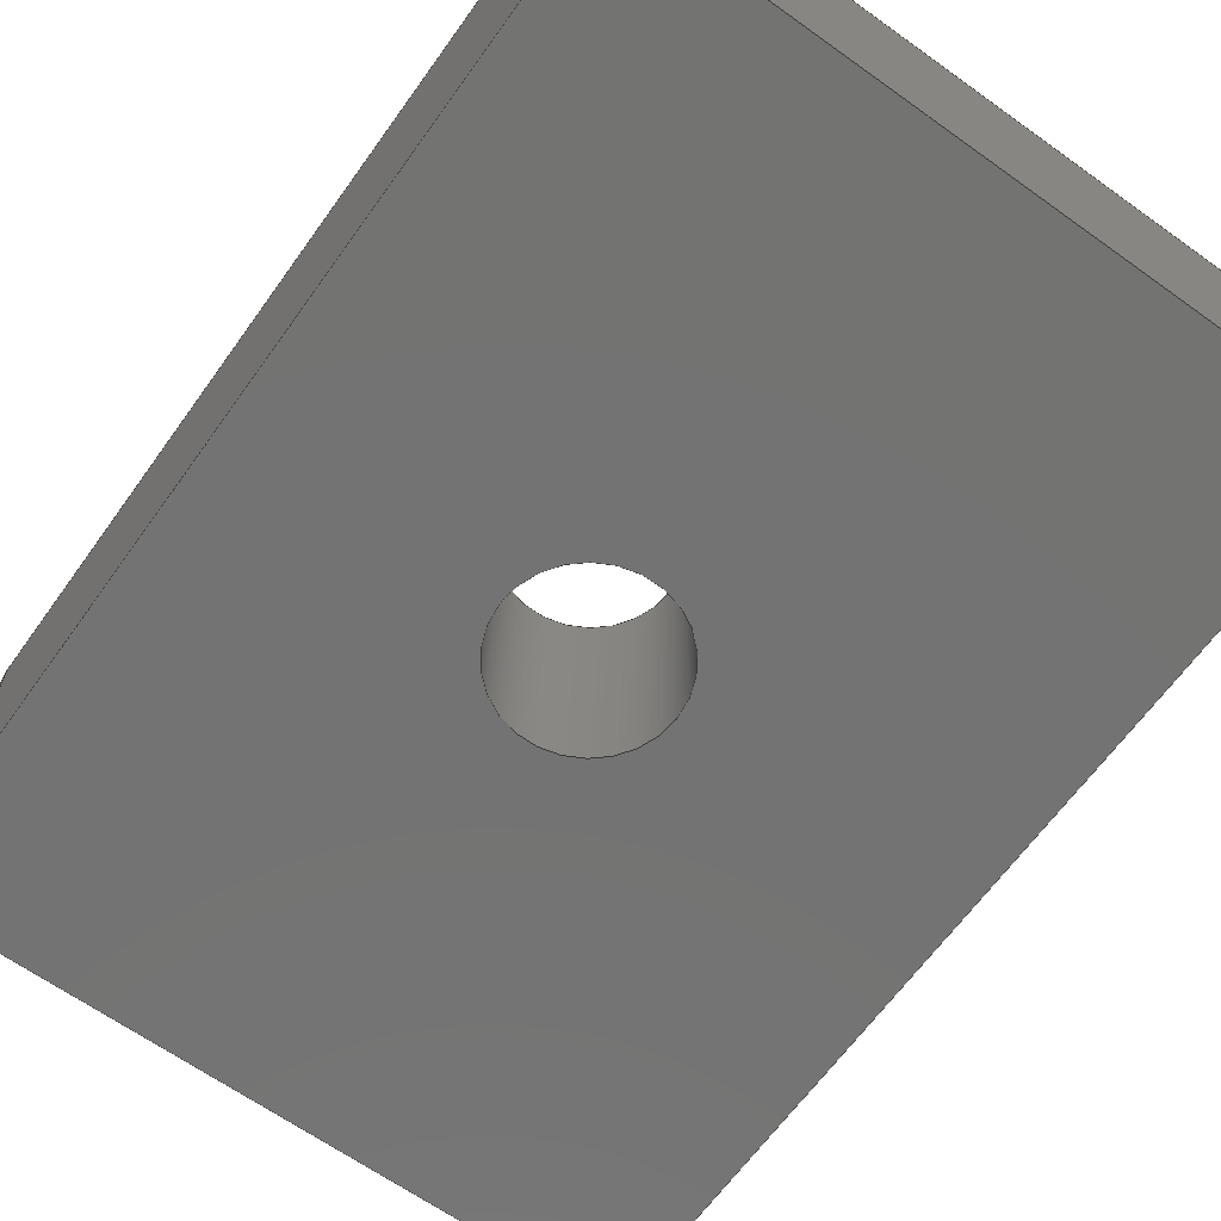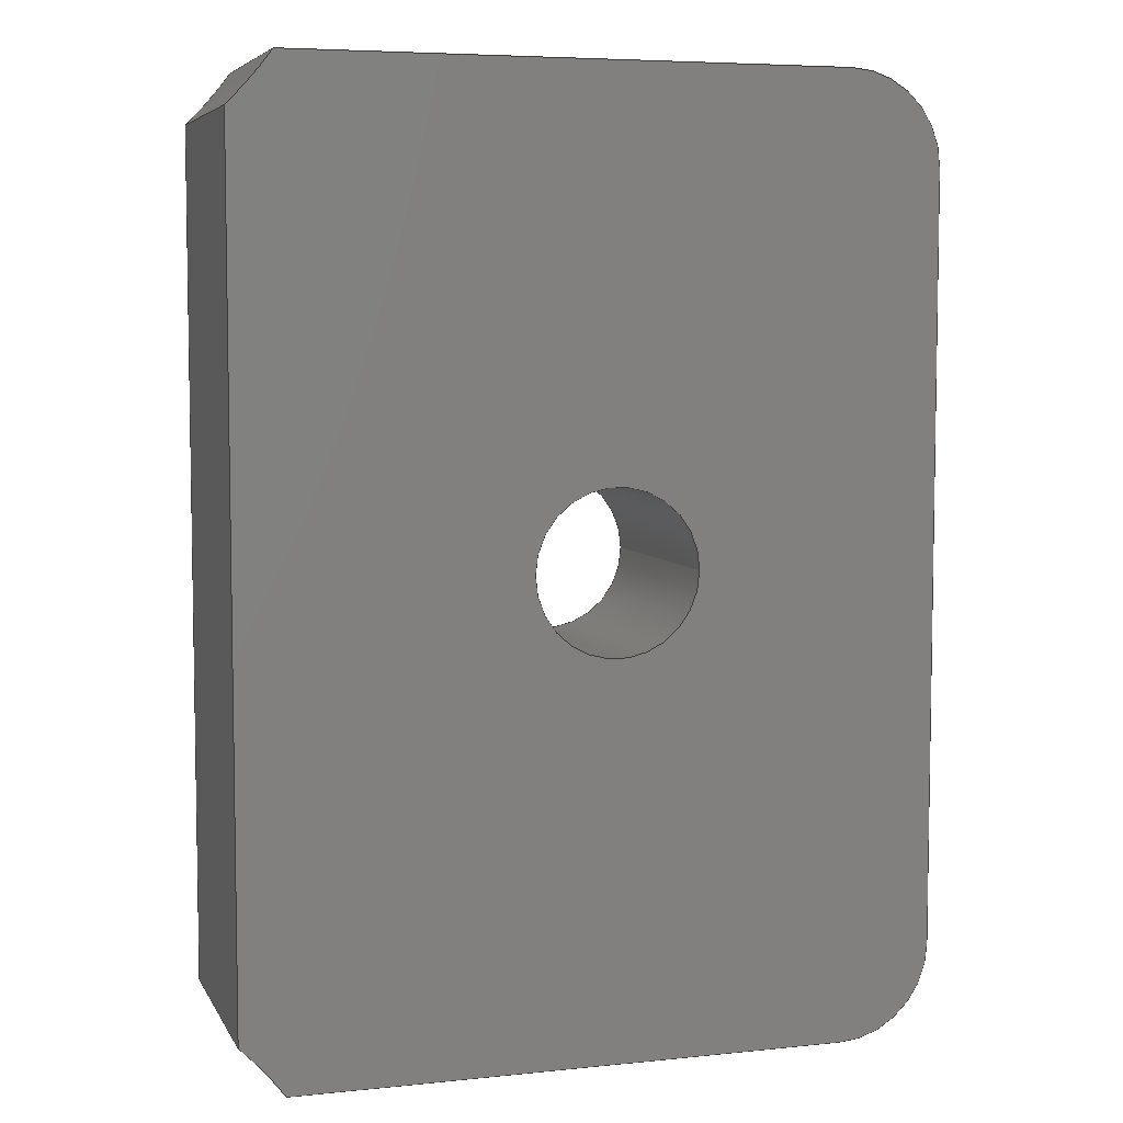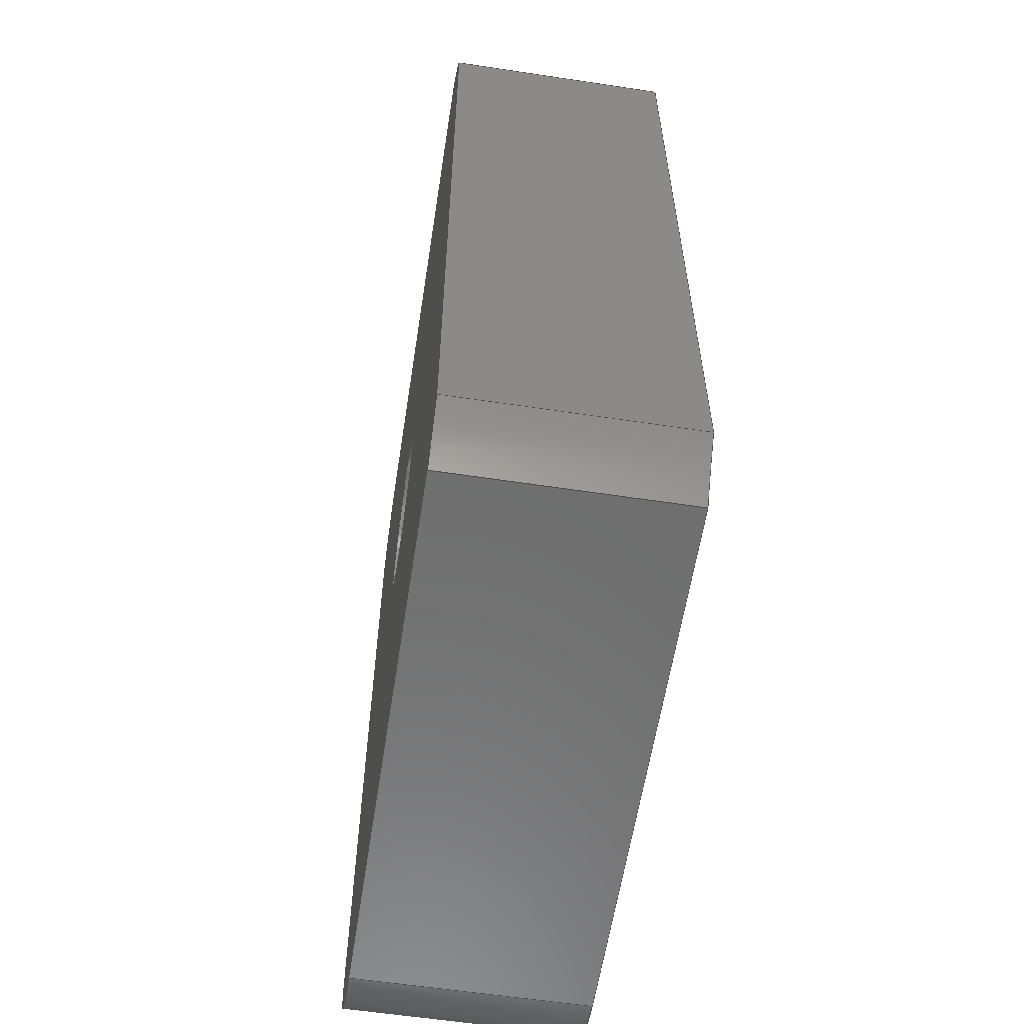
<metadata>
{"format":"step","ext":"step","renderer":"f3d","projection":"perspective","resolution":1024,"background":"white","views":[{"elev":-65.2,"azim":-35.7,"up":"+Z"},{"elev":6.0,"azim":162.7,"up":"+Y"},{"elev":-59.8,"azim":81.2,"up":"+Y"}]}
</metadata>
<code>
ISO-10303-21;
DATA;
#1=MECHANICAL_DESIGN_GEOMETRIC_PRESENTATION_REPRESENTATION('',(#4),#341);
#2=SHAPE_REPRESENTATION_RELATIONSHIP('SRR','None',#347,#3);
#3=ADVANCED_BREP_SHAPE_REPRESENTATION('',(#5),#340);
#4=STYLED_ITEM('',(#356),#5);
#5=MANIFOLD_SOLID_BREP('18650_BatterySpacer',#197);
#6=FACE_BOUND('',#35,.T.);
#7=FACE_BOUND('',#37,.T.);
#8=PLANE('',#202);
#9=PLANE('',#206);
#10=PLANE('',#210);
#11=PLANE('',#214);
#12=PLANE('',#218);
#13=PLANE('',#219);
#14=FACE_OUTER_BOUND('',#25,.T.);
#15=FACE_OUTER_BOUND('',#26,.T.);
#16=FACE_OUTER_BOUND('',#27,.T.);
#17=FACE_OUTER_BOUND('',#28,.T.);
#18=FACE_OUTER_BOUND('',#29,.T.);
#19=FACE_OUTER_BOUND('',#30,.T.);
#20=FACE_OUTER_BOUND('',#31,.T.);
#21=FACE_OUTER_BOUND('',#32,.T.);
#22=FACE_OUTER_BOUND('',#33,.T.);
#23=FACE_OUTER_BOUND('',#34,.T.);
#24=FACE_OUTER_BOUND('',#36,.T.);
#25=EDGE_LOOP('',(#127,#128,#129,#130));
#26=EDGE_LOOP('',(#131,#132,#133,#134));
#27=EDGE_LOOP('',(#135,#136,#137,#138));
#28=EDGE_LOOP('',(#139,#140,#141,#142));
#29=EDGE_LOOP('',(#143,#144,#145,#146));
#30=EDGE_LOOP('',(#147,#148,#149,#150));
#31=EDGE_LOOP('',(#151,#152,#153,#154));
#32=EDGE_LOOP('',(#155,#156,#157,#158));
#33=EDGE_LOOP('',(#159,#160,#161,#162));
#34=EDGE_LOOP('',(#163,#164,#165,#166,#167,#168,#169,#170));
#35=EDGE_LOOP('',(#171));
#36=EDGE_LOOP('',(#172,#173,#174,#175,#176,#177,#178,#179));
#37=EDGE_LOOP('',(#180));
#38=LINE('',#286,#55);
#39=LINE('',#291,#56);
#40=LINE('',#293,#57);
#41=LINE('',#295,#58);
#42=LINE('',#296,#59);
#43=LINE('',#302,#60);
#44=LINE('',#305,#61);
#45=LINE('',#307,#62);
#46=LINE('',#308,#63);
#47=LINE('',#314,#64);
#48=LINE('',#317,#65);
#49=LINE('',#319,#66);
#50=LINE('',#320,#67);
#51=LINE('',#326,#68);
#52=LINE('',#329,#69);
#53=LINE('',#331,#70);
#54=LINE('',#332,#71);
#55=VECTOR('',#226,1.75);
#56=VECTOR('',#231,10);
#57=VECTOR('',#232,10);
#58=VECTOR('',#233,10);
#59=VECTOR('',#234,10);
#60=VECTOR('',#241,10);
#61=VECTOR('',#244,10);
#62=VECTOR('',#245,10);
#63=VECTOR('',#246,10);
#64=VECTOR('',#253,10);
#65=VECTOR('',#256,10);
#66=VECTOR('',#257,10);
#67=VECTOR('',#258,10);
#68=VECTOR('',#265,10);
#69=VECTOR('',#268,10);
#70=VECTOR('',#269,10);
#71=VECTOR('',#270,10);
#72=CIRCLE('',#200,1.75);
#73=CIRCLE('',#201,1.75);
#74=CIRCLE('',#204,2);
#75=CIRCLE('',#205,2);
#76=CIRCLE('',#208,8.5);
#77=CIRCLE('',#209,8.5);
#78=CIRCLE('',#212,8.5);
#79=CIRCLE('',#213,8.5);
#80=CIRCLE('',#216,2);
#81=CIRCLE('',#217,2);
#82=VERTEX_POINT('',#283);
#83=VERTEX_POINT('',#285);
#84=VERTEX_POINT('',#289);
#85=VERTEX_POINT('',#290);
#86=VERTEX_POINT('',#292);
#87=VERTEX_POINT('',#294);
#88=VERTEX_POINT('',#298);
#89=VERTEX_POINT('',#300);
#90=VERTEX_POINT('',#304);
#91=VERTEX_POINT('',#306);
#92=VERTEX_POINT('',#310);
#93=VERTEX_POINT('',#312);
#94=VERTEX_POINT('',#316);
#95=VERTEX_POINT('',#318);
#96=VERTEX_POINT('',#322);
#97=VERTEX_POINT('',#324);
#98=VERTEX_POINT('',#328);
#99=VERTEX_POINT('',#330);
#100=EDGE_CURVE('',#82,#82,#72,.T.);
#101=EDGE_CURVE('',#82,#83,#38,.T.);
#102=EDGE_CURVE('',#83,#83,#73,.T.);
#103=EDGE_CURVE('',#84,#85,#39,.T.);
#104=EDGE_CURVE('',#84,#86,#40,.T.);
#105=EDGE_CURVE('',#87,#86,#41,.T.);
#106=EDGE_CURVE('',#85,#87,#42,.T.);
#107=EDGE_CURVE('',#85,#88,#74,.T.);
#108=EDGE_CURVE('',#89,#87,#75,.T.);
#109=EDGE_CURVE('',#88,#89,#43,.T.);
#110=EDGE_CURVE('',#88,#90,#44,.T.);
#111=EDGE_CURVE('',#91,#89,#45,.T.);
#112=EDGE_CURVE('',#90,#91,#46,.T.);
#113=EDGE_CURVE('',#90,#92,#76,.T.);
#114=EDGE_CURVE('',#93,#91,#77,.F.);
#115=EDGE_CURVE('',#92,#93,#47,.T.);
#116=EDGE_CURVE('',#92,#94,#48,.T.);
#117=EDGE_CURVE('',#95,#93,#49,.F.);
#118=EDGE_CURVE('',#94,#95,#50,.T.);
#119=EDGE_CURVE('',#94,#96,#78,.T.);
#120=EDGE_CURVE('',#97,#95,#79,.F.);
#121=EDGE_CURVE('',#96,#97,#51,.F.);
#122=EDGE_CURVE('',#96,#98,#52,.T.);
#123=EDGE_CURVE('',#99,#97,#53,.T.);
#124=EDGE_CURVE('',#98,#99,#54,.T.);
#125=EDGE_CURVE('',#98,#84,#80,.T.);
#126=EDGE_CURVE('',#86,#99,#81,.T.);
#127=ORIENTED_EDGE('',*,*,#100,.F.);
#128=ORIENTED_EDGE('',*,*,#101,.T.);
#129=ORIENTED_EDGE('',*,*,#102,.F.);
#130=ORIENTED_EDGE('',*,*,#101,.F.);
#131=ORIENTED_EDGE('',*,*,#103,.F.);
#132=ORIENTED_EDGE('',*,*,#104,.T.);
#133=ORIENTED_EDGE('',*,*,#105,.F.);
#134=ORIENTED_EDGE('',*,*,#106,.F.);
#135=ORIENTED_EDGE('',*,*,#107,.F.);
#136=ORIENTED_EDGE('',*,*,#106,.T.);
#137=ORIENTED_EDGE('',*,*,#108,.F.);
#138=ORIENTED_EDGE('',*,*,#109,.F.);
#139=ORIENTED_EDGE('',*,*,#110,.F.);
#140=ORIENTED_EDGE('',*,*,#109,.T.);
#141=ORIENTED_EDGE('',*,*,#111,.F.);
#142=ORIENTED_EDGE('',*,*,#112,.F.);
#143=ORIENTED_EDGE('',*,*,#113,.F.);
#144=ORIENTED_EDGE('',*,*,#112,.T.);
#145=ORIENTED_EDGE('',*,*,#114,.F.);
#146=ORIENTED_EDGE('',*,*,#115,.F.);
#147=ORIENTED_EDGE('',*,*,#116,.F.);
#148=ORIENTED_EDGE('',*,*,#115,.T.);
#149=ORIENTED_EDGE('',*,*,#117,.F.);
#150=ORIENTED_EDGE('',*,*,#118,.F.);
#151=ORIENTED_EDGE('',*,*,#119,.F.);
#152=ORIENTED_EDGE('',*,*,#118,.T.);
#153=ORIENTED_EDGE('',*,*,#120,.F.);
#154=ORIENTED_EDGE('',*,*,#121,.F.);
#155=ORIENTED_EDGE('',*,*,#122,.F.);
#156=ORIENTED_EDGE('',*,*,#121,.T.);
#157=ORIENTED_EDGE('',*,*,#123,.F.);
#158=ORIENTED_EDGE('',*,*,#124,.F.);
#159=ORIENTED_EDGE('',*,*,#125,.F.);
#160=ORIENTED_EDGE('',*,*,#124,.T.);
#161=ORIENTED_EDGE('',*,*,#126,.F.);
#162=ORIENTED_EDGE('',*,*,#104,.F.);
#163=ORIENTED_EDGE('',*,*,#126,.T.);
#164=ORIENTED_EDGE('',*,*,#123,.T.);
#165=ORIENTED_EDGE('',*,*,#120,.T.);
#166=ORIENTED_EDGE('',*,*,#117,.T.);
#167=ORIENTED_EDGE('',*,*,#114,.T.);
#168=ORIENTED_EDGE('',*,*,#111,.T.);
#169=ORIENTED_EDGE('',*,*,#108,.T.);
#170=ORIENTED_EDGE('',*,*,#105,.T.);
#171=ORIENTED_EDGE('',*,*,#100,.T.);
#172=ORIENTED_EDGE('',*,*,#125,.T.);
#173=ORIENTED_EDGE('',*,*,#103,.T.);
#174=ORIENTED_EDGE('',*,*,#107,.T.);
#175=ORIENTED_EDGE('',*,*,#110,.T.);
#176=ORIENTED_EDGE('',*,*,#113,.T.);
#177=ORIENTED_EDGE('',*,*,#116,.T.);
#178=ORIENTED_EDGE('',*,*,#119,.T.);
#179=ORIENTED_EDGE('',*,*,#122,.T.);
#180=ORIENTED_EDGE('',*,*,#102,.T.);
#181=CYLINDRICAL_SURFACE('',#199,1.75);
#182=CYLINDRICAL_SURFACE('',#203,2);
#183=CYLINDRICAL_SURFACE('',#207,8.5);
#184=CYLINDRICAL_SURFACE('',#211,8.5);
#185=CYLINDRICAL_SURFACE('',#215,2);
#186=ADVANCED_FACE('',(#14),#181,.F.);
#187=ADVANCED_FACE('',(#15),#8,.T.);
#188=ADVANCED_FACE('',(#16),#182,.T.);
#189=ADVANCED_FACE('',(#17),#9,.T.);
#190=ADVANCED_FACE('',(#18),#183,.F.);
#191=ADVANCED_FACE('',(#19),#10,.T.);
#192=ADVANCED_FACE('',(#20),#184,.F.);
#193=ADVANCED_FACE('',(#21),#11,.T.);
#194=ADVANCED_FACE('',(#22),#185,.T.);
#195=ADVANCED_FACE('',(#23,#6),#12,.T.);
#196=ADVANCED_FACE('',(#24,#7),#13,.F.);
#197=CLOSED_SHELL('',(#186,#187,#188,#189,#190,#191,#192,#193,#194,#195,
#196));
#198=AXIS2_PLACEMENT_3D('',#281,#220,#221);
#199=AXIS2_PLACEMENT_3D('',#282,#222,#223);
#200=AXIS2_PLACEMENT_3D('',#284,#224,#225);
#201=AXIS2_PLACEMENT_3D('',#287,#227,#228);
#202=AXIS2_PLACEMENT_3D('',#288,#229,#230);
#203=AXIS2_PLACEMENT_3D('',#297,#235,#236);
#204=AXIS2_PLACEMENT_3D('',#299,#237,#238);
#205=AXIS2_PLACEMENT_3D('',#301,#239,#240);
#206=AXIS2_PLACEMENT_3D('',#303,#242,#243);
#207=AXIS2_PLACEMENT_3D('',#309,#247,#248);
#208=AXIS2_PLACEMENT_3D('',#311,#249,#250);
#209=AXIS2_PLACEMENT_3D('',#313,#251,#252);
#210=AXIS2_PLACEMENT_3D('',#315,#254,#255);
#211=AXIS2_PLACEMENT_3D('',#321,#259,#260);
#212=AXIS2_PLACEMENT_3D('',#323,#261,#262);
#213=AXIS2_PLACEMENT_3D('',#325,#263,#264);
#214=AXIS2_PLACEMENT_3D('',#327,#266,#267);
#215=AXIS2_PLACEMENT_3D('',#333,#271,#272);
#216=AXIS2_PLACEMENT_3D('',#334,#273,#274);
#217=AXIS2_PLACEMENT_3D('',#335,#275,#276);
#218=AXIS2_PLACEMENT_3D('',#336,#277,#278);
#219=AXIS2_PLACEMENT_3D('',#337,#279,#280);
#220=DIRECTION('axis',(0,0,1));
#221=DIRECTION('refdir',(1,0,0));
#222=DIRECTION('center_axis',(0,0,-1));
#223=DIRECTION('ref_axis',(1,1.225e-16,0));
#224=DIRECTION('center_axis',(0,0,1));
#225=DIRECTION('ref_axis',(1,1.225e-16,0));
#226=DIRECTION('',(0,0,1));
#227=DIRECTION('center_axis',(0,0,-1));
#228=DIRECTION('ref_axis',(1,1.225e-16,0));
#229=DIRECTION('center_axis',(-1,-1.225e-16,0));
#230=DIRECTION('ref_axis',(-1.225e-16,1,0));
#231=DIRECTION('',(1.225e-16,-1,0));
#232=DIRECTION('',(0,0,-1));
#233=DIRECTION('',(-1.225e-16,1,0));
#234=DIRECTION('',(0,0,-1));
#235=DIRECTION('center_axis',(0,0,-1));
#236=DIRECTION('ref_axis',(-0.7071,-0.7071,0));
#237=DIRECTION('center_axis',(0,0,1));
#238=DIRECTION('ref_axis',(-0.7071,-0.7071,0));
#239=DIRECTION('center_axis',(0,0,-1));
#240=DIRECTION('ref_axis',(-0.7071,-0.7071,0));
#241=DIRECTION('',(0,0,-1));
#242=DIRECTION('center_axis',(1.225e-16,-1,0));
#243=DIRECTION('ref_axis',(-1,-1.225e-16,0));
#244=DIRECTION('',(1,1.225e-16,0));
#245=DIRECTION('',(-1,-1.225e-16,0));
#246=DIRECTION('',(0,0,-1));
#247=DIRECTION('center_axis',(0,0,-1));
#248=DIRECTION('ref_axis',(1,1.225e-16,0));
#249=DIRECTION('center_axis',(0,0,-1));
#250=DIRECTION('ref_axis',(1,1.225e-16,0));
#251=DIRECTION('center_axis',(0,0,-1));
#252=DIRECTION('ref_axis',(1,1.225e-16,0));
#253=DIRECTION('',(0,0,-1));
#254=DIRECTION('center_axis',(1,1.225e-16,0));
#255=DIRECTION('ref_axis',(1.225e-16,-1,0));
#256=DIRECTION('',(-1.225e-16,1,0));
#257=DIRECTION('',(-1.225e-16,1,0));
#258=DIRECTION('',(0,0,-1));
#259=DIRECTION('center_axis',(0,0,-1));
#260=DIRECTION('ref_axis',(1,1.225e-16,0));
#261=DIRECTION('center_axis',(0,0,-1));
#262=DIRECTION('ref_axis',(1,1.225e-16,0));
#263=DIRECTION('center_axis',(0,0,-1));
#264=DIRECTION('ref_axis',(1,1.225e-16,0));
#265=DIRECTION('',(0,0,1));
#266=DIRECTION('center_axis',(-1.225e-16,1,0));
#267=DIRECTION('ref_axis',(1,1.225e-16,0));
#268=DIRECTION('',(-1,-1.225e-16,0));
#269=DIRECTION('',(1,1.225e-16,0));
#270=DIRECTION('',(0,0,-1));
#271=DIRECTION('center_axis',(0,0,-1));
#272=DIRECTION('ref_axis',(-0.7071,0.7071,0));
#273=DIRECTION('center_axis',(0,0,1));
#274=DIRECTION('ref_axis',(-0.7071,0.7071,0));
#275=DIRECTION('center_axis',(0,0,-1));
#276=DIRECTION('ref_axis',(-0.7071,0.7071,0));
#277=DIRECTION('center_axis',(0,0,-1));
#278=DIRECTION('ref_axis',(-1,-1.225e-16,0));
#279=DIRECTION('center_axis',(0,0,-1));
#280=DIRECTION('ref_axis',(-1,-1.225e-16,0));
#281=CARTESIAN_POINT('',(0,0,0));
#282=CARTESIAN_POINT('Origin',(-50.79,-25.98,-7.21));
#283=CARTESIAN_POINT('',(-52.54,-25.98,-12.21));
#284=CARTESIAN_POINT('Origin',(-50.79,-25.98,-12.21));
#285=CARTESIAN_POINT('',(-52.54,-25.98,-7.21));
#286=CARTESIAN_POINT('',(-52.54,-25.98,-7.21));
#287=CARTESIAN_POINT('Origin',(-50.79,-25.98,-7.21));
#288=CARTESIAN_POINT('Origin',(-57.79,-34.19,-7.21));
#289=CARTESIAN_POINT('',(-57.79,-17.78,-7.21));
#290=CARTESIAN_POINT('',(-57.79,-34.19,-7.21));
#291=CARTESIAN_POINT('',(-57.79,-21.38,-7.21));
#292=CARTESIAN_POINT('',(-57.79,-17.78,-12.21));
#293=CARTESIAN_POINT('',(-57.79,-17.78,-7.21));
#294=CARTESIAN_POINT('',(-57.79,-34.19,-12.21));
#295=CARTESIAN_POINT('',(-57.79,-21.38,-12.21));
#296=CARTESIAN_POINT('',(-57.79,-34.19,-7.21));
#297=CARTESIAN_POINT('Origin',(-55.79,-34.19,-7.21));
#298=CARTESIAN_POINT('',(-55.79,-36.19,-7.21));
#299=CARTESIAN_POINT('Origin',(-55.79,-34.19,-7.21));
#300=CARTESIAN_POINT('',(-55.79,-36.19,-12.21));
#301=CARTESIAN_POINT('Origin',(-55.79,-34.19,-12.21));
#302=CARTESIAN_POINT('',(-55.79,-36.19,-7.21));
#303=CARTESIAN_POINT('Origin',(-43.26,-36.19,-7.21));
#304=CARTESIAN_POINT('',(-43.89,-36.19,-7.21));
#305=CARTESIAN_POINT('',(-54.46,-36.19,-7.21));
#306=CARTESIAN_POINT('',(-43.89,-36.19,-12.21));
#307=CARTESIAN_POINT('',(-54.46,-36.19,-12.21));
#308=CARTESIAN_POINT('',(-43.89,-36.19,-7.21));
#309=CARTESIAN_POINT('Origin',(-37.04,-41.22,-7.21));
#310=CARTESIAN_POINT('',(-42.95,-35.1,-7.21));
#311=CARTESIAN_POINT('Origin',(-37.04,-41.22,-7.21));
#312=CARTESIAN_POINT('',(-42.95,-35.1,-12.21));
#313=CARTESIAN_POINT('Origin',(-37.04,-41.22,-12.21));
#314=CARTESIAN_POINT('',(-42.95,-35.1,-7.21));
#315=CARTESIAN_POINT('Origin',(-42.95,-16.64,-7.21));
#316=CARTESIAN_POINT('',(-42.95,-16.86,-7.21));
#317=CARTESIAN_POINT('',(-42.95,-21.31,-7.21));
#318=CARTESIAN_POINT('',(-42.95,-16.86,-12.21));
#319=CARTESIAN_POINT('',(-42.95,-21.31,-12.21));
#320=CARTESIAN_POINT('',(-42.95,-16.86,-7.21));
#321=CARTESIAN_POINT('Origin',(-37.04,-10.74,-7.21));
#322=CARTESIAN_POINT('',(-43.89,-15.78,-7.21));
#323=CARTESIAN_POINT('Origin',(-37.04,-10.74,-7.21));
#324=CARTESIAN_POINT('',(-43.89,-15.78,-12.21));
#325=CARTESIAN_POINT('Origin',(-37.04,-10.74,-12.21));
#326=CARTESIAN_POINT('',(-43.89,-15.78,-7.21));
#327=CARTESIAN_POINT('Origin',(-55.79,-15.78,-7.21));
#328=CARTESIAN_POINT('',(-55.79,-15.78,-7.21));
#329=CARTESIAN_POINT('',(-46.71,-15.78,-7.21));
#330=CARTESIAN_POINT('',(-55.79,-15.78,-12.21));
#331=CARTESIAN_POINT('',(-46.71,-15.78,-12.21));
#332=CARTESIAN_POINT('',(-55.79,-15.78,-7.21));
#333=CARTESIAN_POINT('Origin',(-55.79,-17.78,-7.21));
#334=CARTESIAN_POINT('Origin',(-55.79,-17.78,-7.21));
#335=CARTESIAN_POINT('Origin',(-55.79,-17.78,-12.21));
#336=CARTESIAN_POINT('Origin',(-51.12,-25.98,-12.21));
#337=CARTESIAN_POINT('Origin',(-51.12,-25.98,-7.21));
#338=UNCERTAINTY_MEASURE_WITH_UNIT(LENGTH_MEASURE(0.01),#342,
'DISTANCE_ACCURACY_VALUE',
'Maximum model space distance between geometric entities at asserted c
onnectivities');
#339=UNCERTAINTY_MEASURE_WITH_UNIT(LENGTH_MEASURE(0.01),#342,
'DISTANCE_ACCURACY_VALUE',
'Maximum model space distance between geometric entities at asserted c
onnectivities');
#340=(
GEOMETRIC_REPRESENTATION_CONTEXT(3)
GLOBAL_UNCERTAINTY_ASSIGNED_CONTEXT((#338))
GLOBAL_UNIT_ASSIGNED_CONTEXT((#342,#343,#344))
REPRESENTATION_CONTEXT('','3D')
);
#341=(
GEOMETRIC_REPRESENTATION_CONTEXT(3)
GLOBAL_UNCERTAINTY_ASSIGNED_CONTEXT((#339))
GLOBAL_UNIT_ASSIGNED_CONTEXT((#342,#343,#344))
REPRESENTATION_CONTEXT('','3D')
);
#342=(
LENGTH_UNIT()
NAMED_UNIT(*)
SI_UNIT(.MILLI.,.METRE.)
);
#343=(
NAMED_UNIT(*)
PLANE_ANGLE_UNIT()
SI_UNIT($,.RADIAN.)
);
#344=(
NAMED_UNIT(*)
SI_UNIT($,.STERADIAN.)
SOLID_ANGLE_UNIT()
);
#345=SHAPE_DEFINITION_REPRESENTATION(#346,#347);
#346=PRODUCT_DEFINITION_SHAPE('',$,#349);
#347=SHAPE_REPRESENTATION('',(#198),#340);
#348=PRODUCT_DEFINITION_CONTEXT('part definition',#353,'design');
#349=PRODUCT_DEFINITION('rcTransmitter_2','rcTransmitter_2 v117',#350,
#348);
#350=PRODUCT_DEFINITION_FORMATION('',$,#355);
#351=PRODUCT_RELATED_PRODUCT_CATEGORY('rcTransmitter_2 v117',
'rcTransmitter_2 v117',(#355));
#352=APPLICATION_PROTOCOL_DEFINITION('international standard',
'automotive_design',2009,#353);
#353=APPLICATION_CONTEXT(
'Core Data for Automotive Mechanical Design Process');
#354=PRODUCT_CONTEXT('part definition',#353,'mechanical');
#355=PRODUCT('rcTransmitter_2','rcTransmitter_2 v117',$,(#354));
#356=PRESENTATION_STYLE_ASSIGNMENT((#357));
#357=SURFACE_STYLE_USAGE(.BOTH.,#358);
#358=SURFACE_SIDE_STYLE('',(#359));
#359=SURFACE_STYLE_FILL_AREA(#360);
#360=FILL_AREA_STYLE('Steel - Satin',(#361));
#361=FILL_AREA_STYLE_COLOUR('Steel - Satin',#362);
#362=COLOUR_RGB('Steel - Satin',0.6275,0.6275,0.6275);
ENDSEC;
END-ISO-10303-21;

</code>
